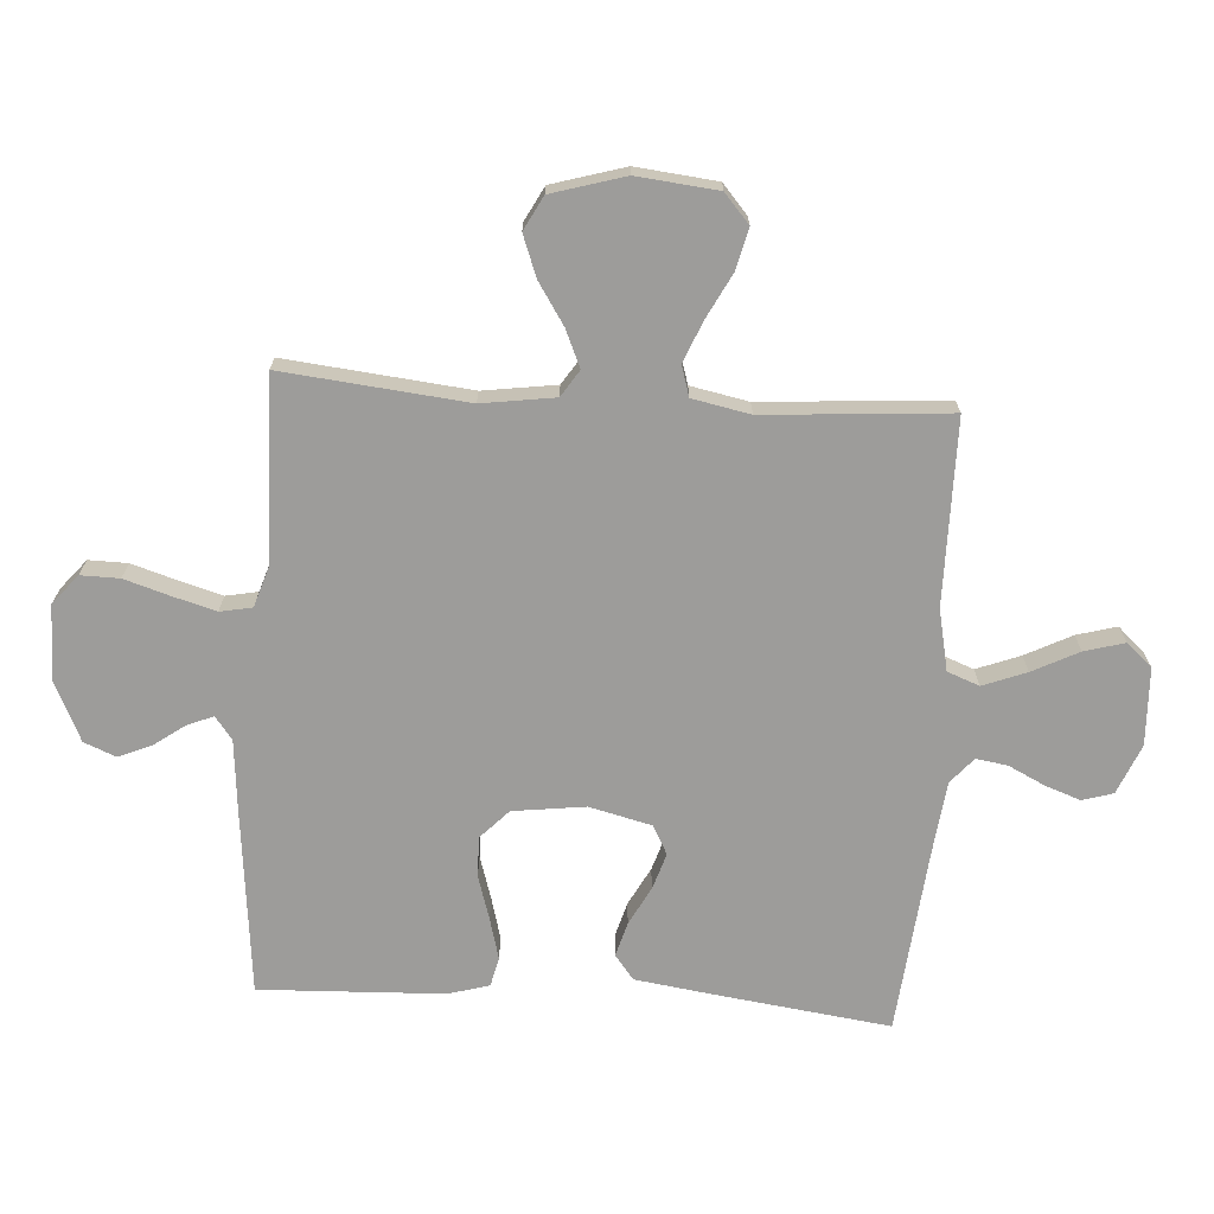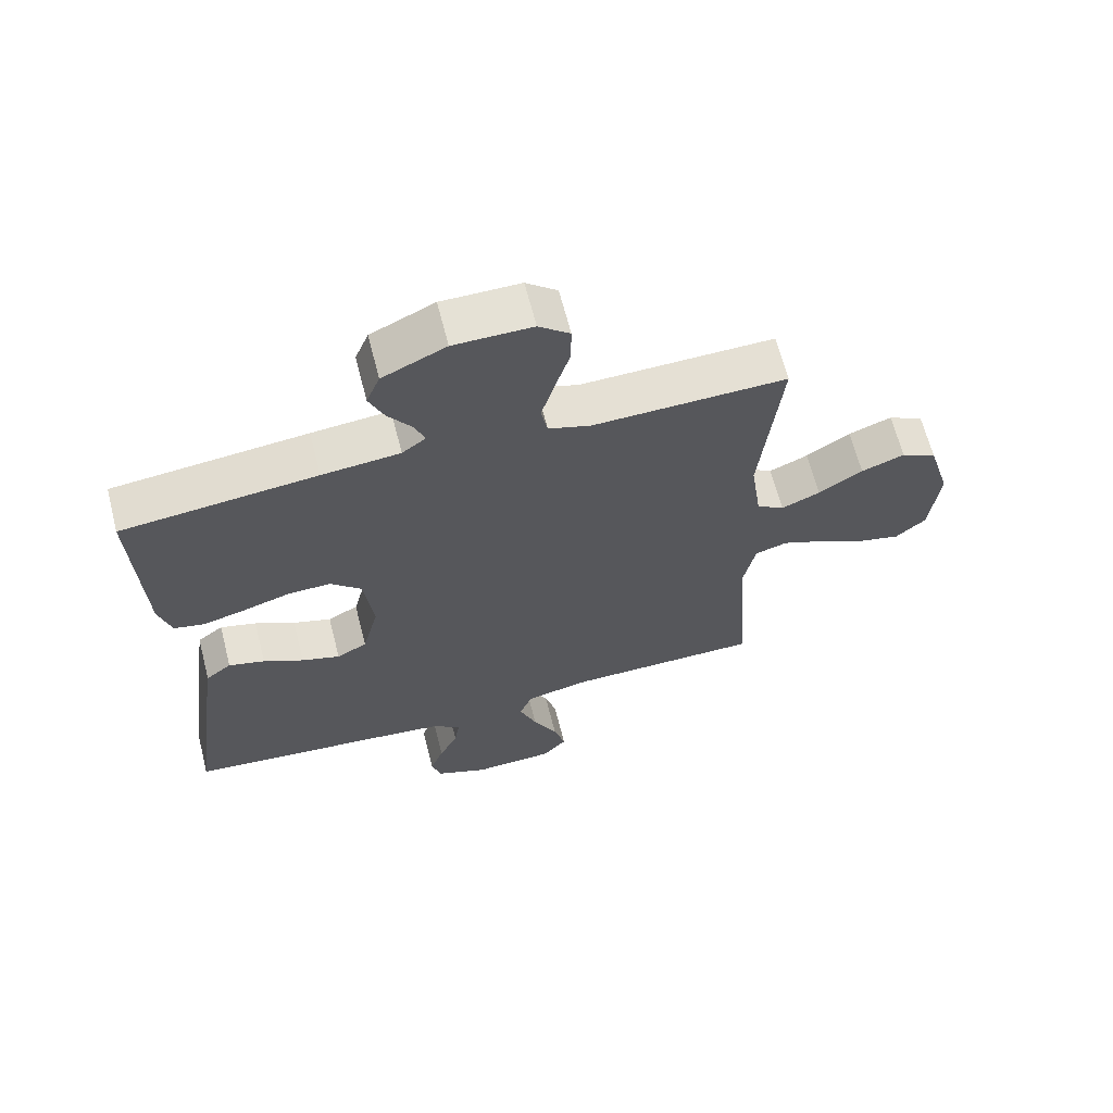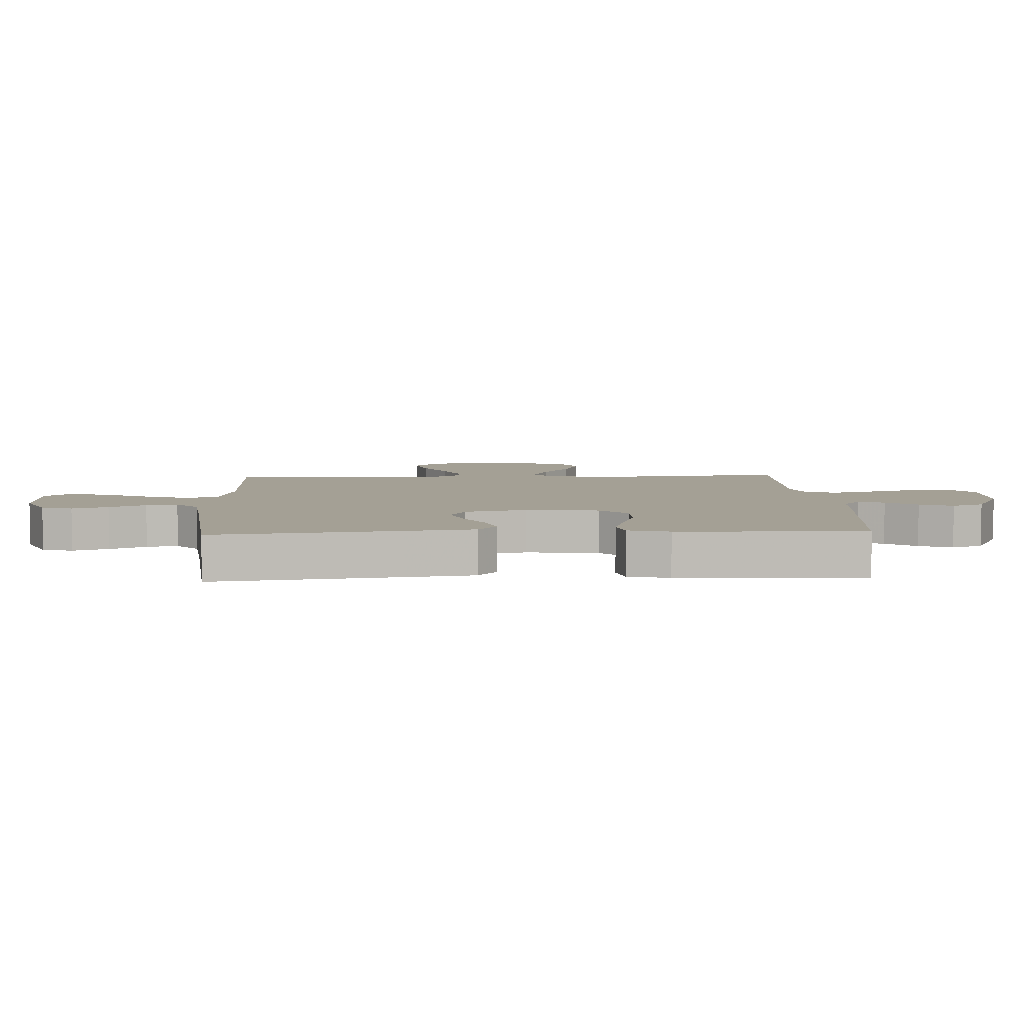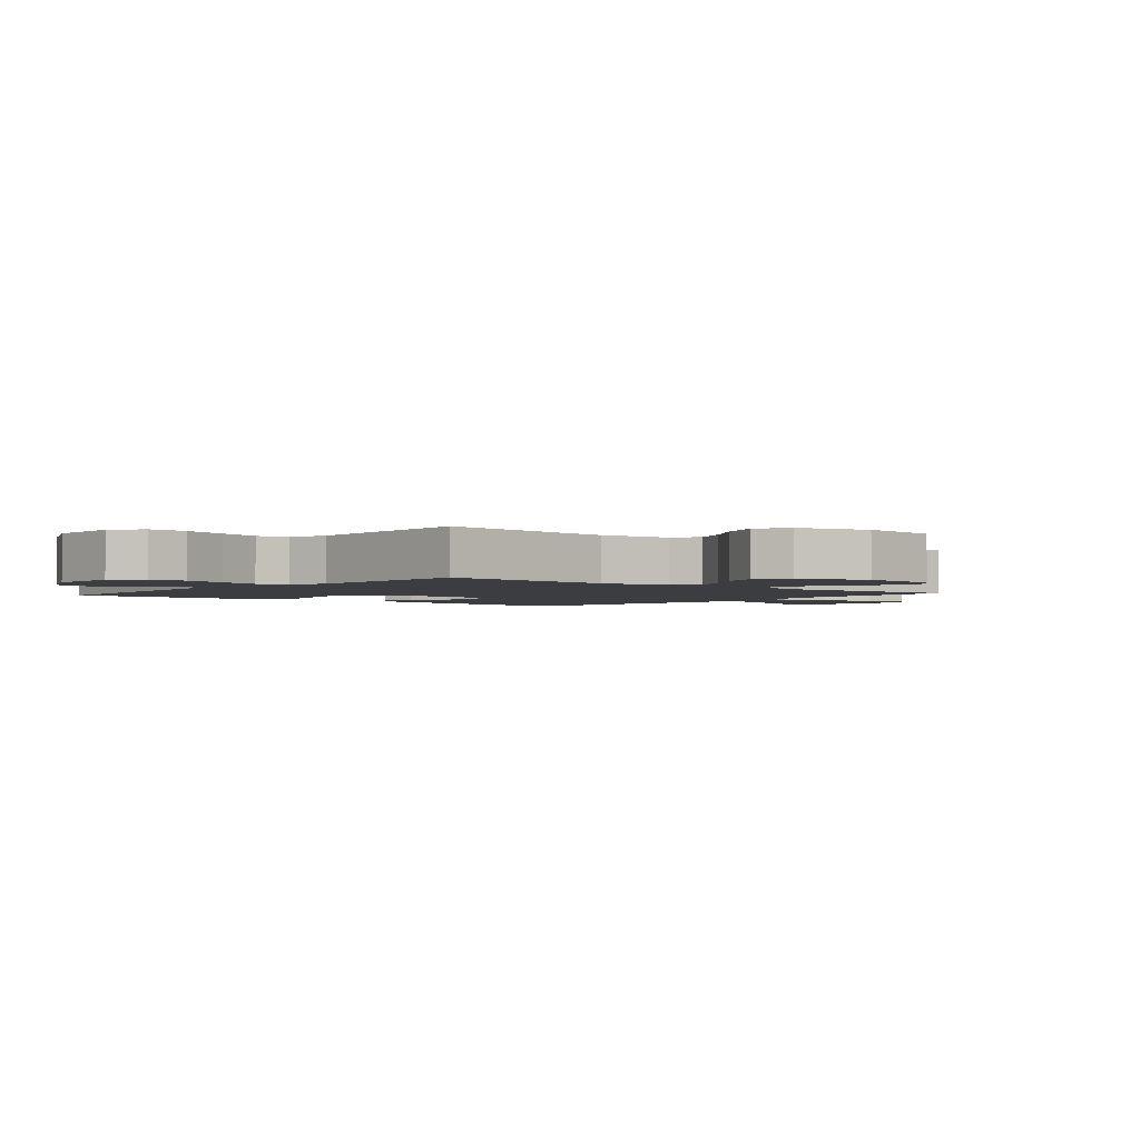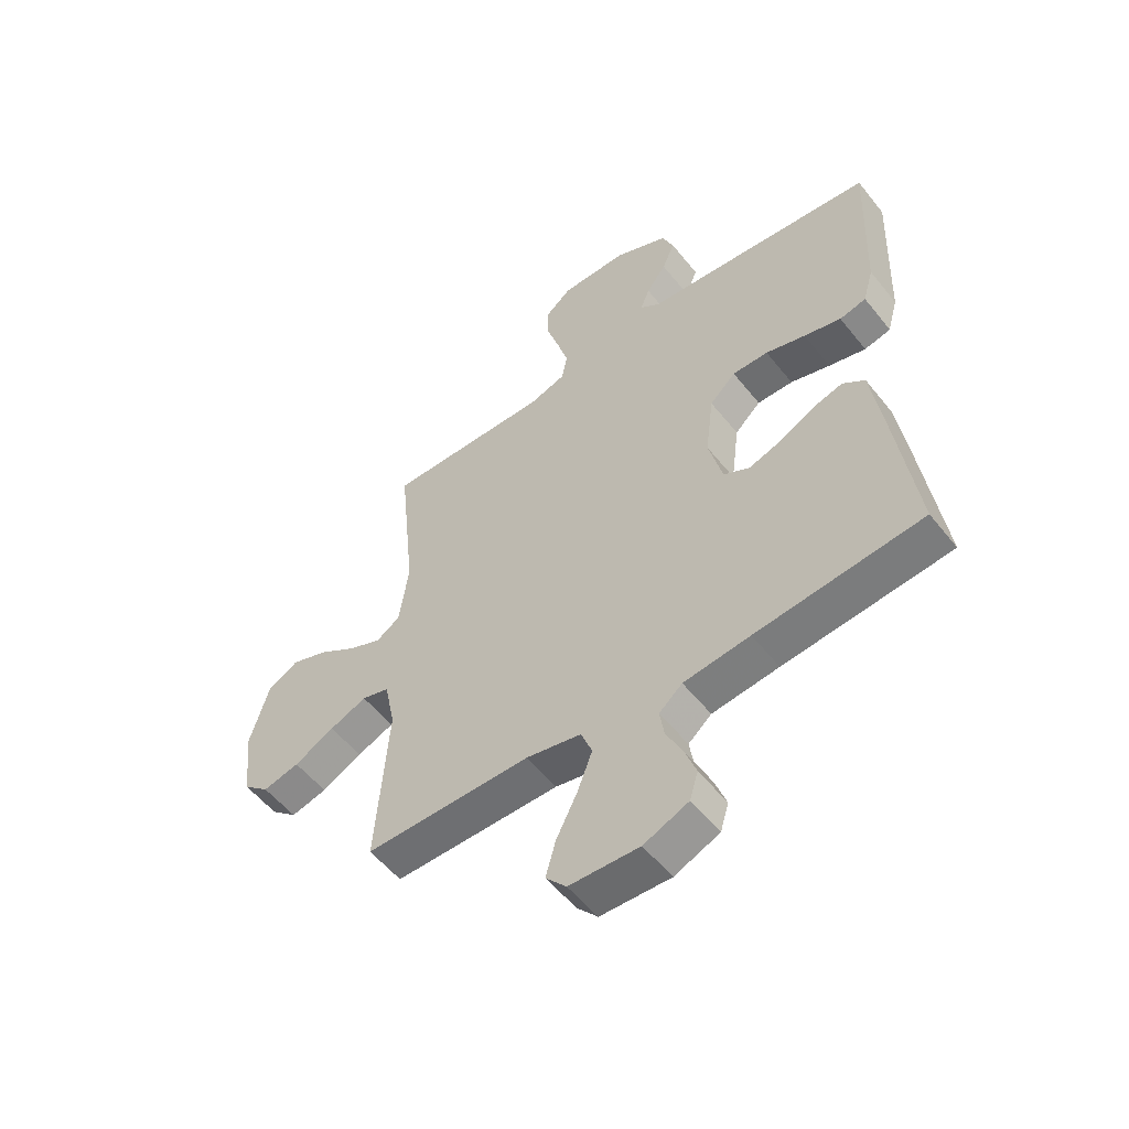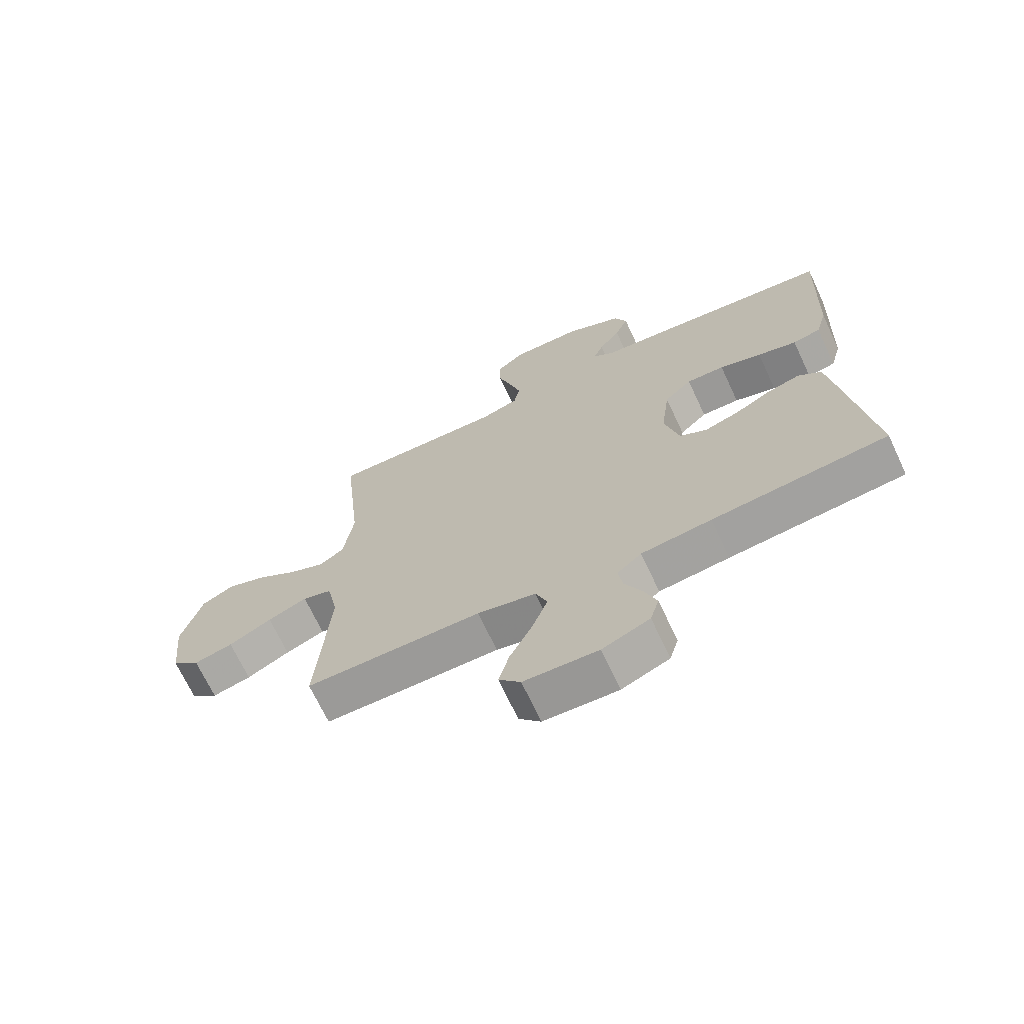
<metadata>
{"format":"obj","ext":"obj","renderer":"f3d","projection":"perspective","resolution":1024,"background":"white","views":[{"elev":-70.2,"azim":86.3,"up":"+Y"},{"elev":65.1,"azim":-14.4,"up":"+Z"},{"elev":5.8,"azim":-92.7,"up":"+Y"},{"elev":-2.4,"azim":49.4,"up":"+Y"},{"elev":-54.8,"azim":-142.2,"up":"+Z"},{"elev":-69.4,"azim":-154.9,"up":"+Z"}]}
</metadata>
<code>
v -0.5 0.07 -0.5
v -0.46 0.07 -0.2
v -0.444 0.07 -0.089
v -0.404 0.07 -0.058
v -0.348 0.07 -0.074
v -0.286 0.07 -0.107
v -0.227 0.07 -0.126
v -0.18 0.07 -0.101
v -0.155 0.07 0
v -0.17 0.07 0.118
v -0.217 0.07 0.163
v -0.282 0.07 0.162
v -0.354 0.07 0.14
v -0.421 0.07 0.122
v -0.469 0.07 0.133
v -0.488 0.07 0.2
v -0.5 0.07 0.5
v -0.2 0.07 0.531
v -0.08 0.07 0.542
v -0.043 0.07 0.57
v -0.06 0.07 0.612
v -0.096 0.07 0.662
v -0.119 0.07 0.716
v -0.098 0.07 0.768
v 0 0.07 0.814
v 0.121 0.07 0.814
v 0.169 0.07 0.774
v 0.168 0.07 0.711
v 0.145 0.07 0.637
v 0.125 0.07 0.567
v 0.135 0.07 0.515
v 0.2 0.07 0.494
v 0.5 0.07 0.5
v 0.469 0.07 0.2
v 0.486 0.07 0.081
v 0.529 0.07 0.053
v 0.589 0.07 0.079
v 0.657 0.07 0.123
v 0.724 0.07 0.148
v 0.779 0.07 0.119
v 0.814 0.07 0
v 0.8 0.07 -0.132
v 0.753 0.07 -0.173
v 0.687 0.07 -0.157
v 0.614 0.07 -0.119
v 0.547 0.07 -0.091
v 0.497 0.07 -0.106
v 0.478 0.07 -0.2
v 0.5 0.07 -0.5
v 0.2 0.07 -0.501
v 0.1 0.07 -0.522
v 0.08 0.07 -0.574
v 0.107 0.07 -0.645
v 0.145 0.07 -0.72
v 0.163 0.07 -0.785
v 0.126 0.07 -0.827
v 0 0.07 -0.832
v -0.081 0.07 -0.798
v -0.096 0.07 -0.748
v -0.075 0.07 -0.69
v -0.046 0.07 -0.631
v -0.038 0.07 -0.58
v -0.08 0.07 -0.544
v -0.2 0.07 -0.53
v -0.5 0 -0.5
v -0.46 0 -0.2
v -0.444 0 -0.089
v -0.404 0 -0.058
v -0.348 0 -0.074
v -0.286 0 -0.107
v -0.227 0 -0.126
v -0.18 0 -0.101
v -0.155 0 0
v -0.17 0 0.118
v -0.217 0 0.163
v -0.282 0 0.162
v -0.354 0 0.14
v -0.421 0 0.122
v -0.469 0 0.133
v -0.488 0 0.2
v -0.5 0 0.5
v -0.2 0 0.531
v -0.08 0 0.542
v -0.043 0 0.57
v -0.06 0 0.612
v -0.096 0 0.662
v -0.119 0 0.716
v -0.098 0 0.768
v 0 0 0.814
v 0.121 0 0.814
v 0.169 0 0.774
v 0.168 0 0.711
v 0.145 0 0.637
v 0.125 0 0.567
v 0.135 0 0.515
v 0.2 0 0.494
v 0.5 0 0.5
v 0.469 0 0.2
v 0.486 0 0.081
v 0.529 0 0.053
v 0.589 0 0.079
v 0.657 0 0.123
v 0.724 0 0.148
v 0.779 0 0.119
v 0.814 0 0
v 0.8 0 -0.132
v 0.753 0 -0.173
v 0.687 0 -0.157
v 0.614 0 -0.119
v 0.547 0 -0.091
v 0.497 0 -0.106
v 0.478 0 -0.2
v 0.5 0 -0.5
v 0.2 0 -0.501
v 0.1 0 -0.522
v 0.08 0 -0.574
v 0.107 0 -0.645
v 0.145 0 -0.72
v 0.163 0 -0.785
v 0.126 0 -0.827
v 0 0 -0.832
v -0.081 0 -0.798
v -0.096 0 -0.748
v -0.075 0 -0.69
v -0.046 0 -0.631
v -0.038 0 -0.58
v -0.08 0 -0.544
v -0.2 0 -0.53
f 58 59 60 61
f 56 57 58 61
f 56 61 62
f 53 54 55 56
f 52 53 56 62
f 51 52 62 63
f 48 49 50
f 47 48 50 51
f 42 43 44 45
f 42 45 46
f 41 42 46
f 40 41 46 47
f 37 38 39 40
f 36 37 40 47
f 32 33 34
f 31 32 34 35
f 26 27 28 29
f 26 29 30
f 25 26 30
f 24 25 30 31
f 21 22 23 24
f 20 21 24 31
f 16 17 18 19
f 12 13 14 15
f 12 15 16 19
f 3 4 5 6
f 3 6 7
f 64 1 2 3
f 64 3 7
f 63 64 7 8
f 51 63 8 9
f 35 36 47 51
f 35 51 9 10
f 31 35 10 11
f 19 20 31
f 11 12 19 31
f 125 124 123 122
f 125 122 121 120
f 126 125 120
f 120 119 118 117
f 126 120 117 116
f 127 126 116 115
f 114 113 112
f 115 114 112 111
f 109 108 107 106
f 110 109 106
f 110 106 105
f 111 110 105 104
f 104 103 102 101
f 111 104 101 100
f 98 97 96
f 99 98 96 95
f 93 92 91 90
f 94 93 90
f 94 90 89
f 95 94 89 88
f 88 87 86 85
f 95 88 85 84
f 83 82 81 80
f 79 78 77 76
f 83 80 79 76
f 70 69 68 67
f 71 70 67
f 67 66 65 128
f 71 67 128
f 72 71 128 127
f 73 72 127 115
f 115 111 100 99
f 74 73 115 99
f 75 74 99 95
f 95 84 83
f 95 83 76 75
f 1 65 66 2
f 2 66 67 3
f 3 67 68 4
f 4 68 69 5
f 5 69 70 6
f 6 70 71 7
f 7 71 72 8
f 8 72 73 9
f 9 73 74 10
f 10 74 75 11
f 11 75 76 12
f 12 76 77 13
f 13 77 78 14
f 14 78 79 15
f 15 79 80 16
f 16 80 81 17
f 17 81 82 18
f 18 82 83 19
f 19 83 84 20
f 20 84 85 21
f 21 85 86 22
f 22 86 87 23
f 23 87 88 24
f 24 88 89 25
f 25 89 90 26
f 26 90 91 27
f 27 91 92 28
f 28 92 93 29
f 29 93 94 30
f 30 94 95 31
f 31 95 96 32
f 32 96 97 33
f 33 97 98 34
f 34 98 99 35
f 35 99 100 36
f 36 100 101 37
f 37 101 102 38
f 38 102 103 39
f 39 103 104 40
f 40 104 105 41
f 41 105 106 42
f 42 106 107 43
f 43 107 108 44
f 44 108 109 45
f 45 109 110 46
f 46 110 111 47
f 47 111 112 48
f 48 112 113 49
f 49 113 114 50
f 50 114 115 51
f 51 115 116 52
f 52 116 117 53
f 53 117 118 54
f 54 118 119 55
f 55 119 120 56
f 56 120 121 57
f 57 121 122 58
f 58 122 123 59
f 59 123 124 60
f 60 124 125 61
f 61 125 126 62
f 62 126 127 63
f 63 127 128 64
f 64 128 65 1

</code>
